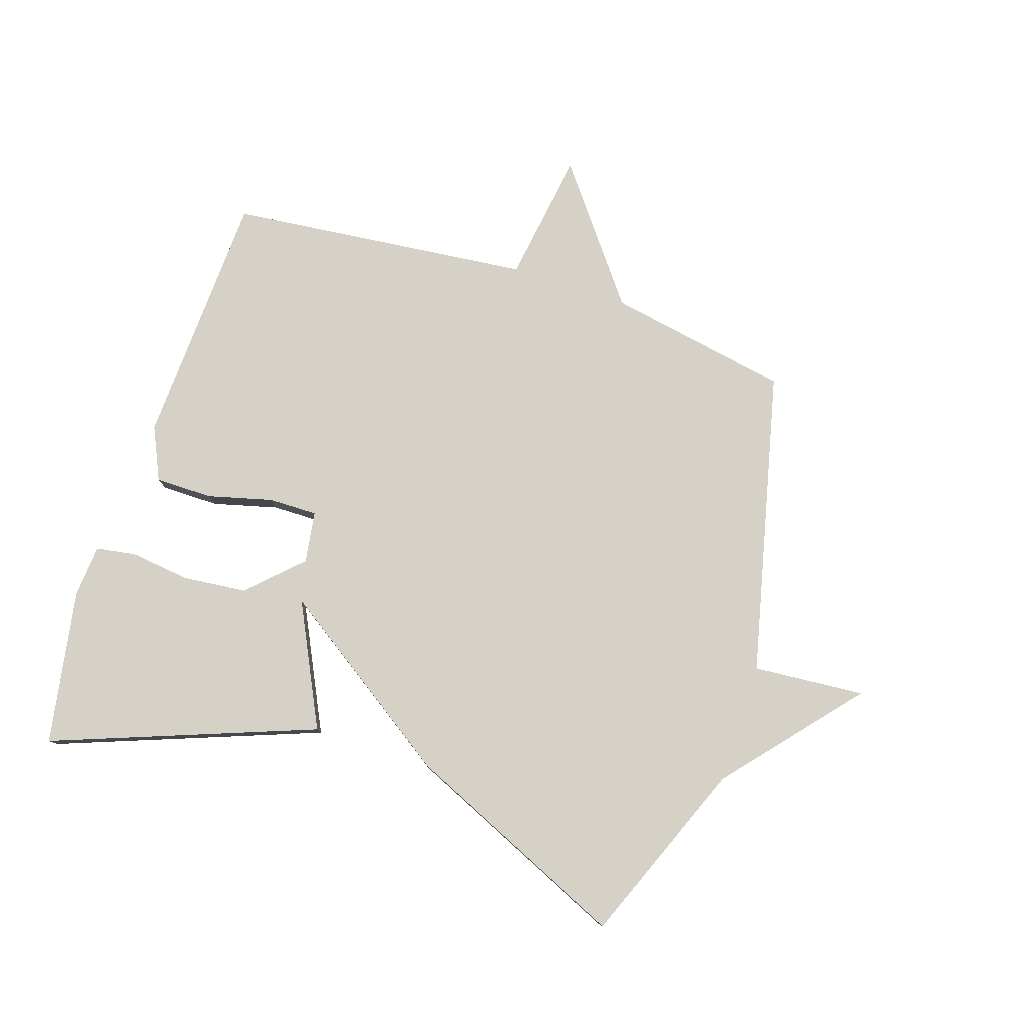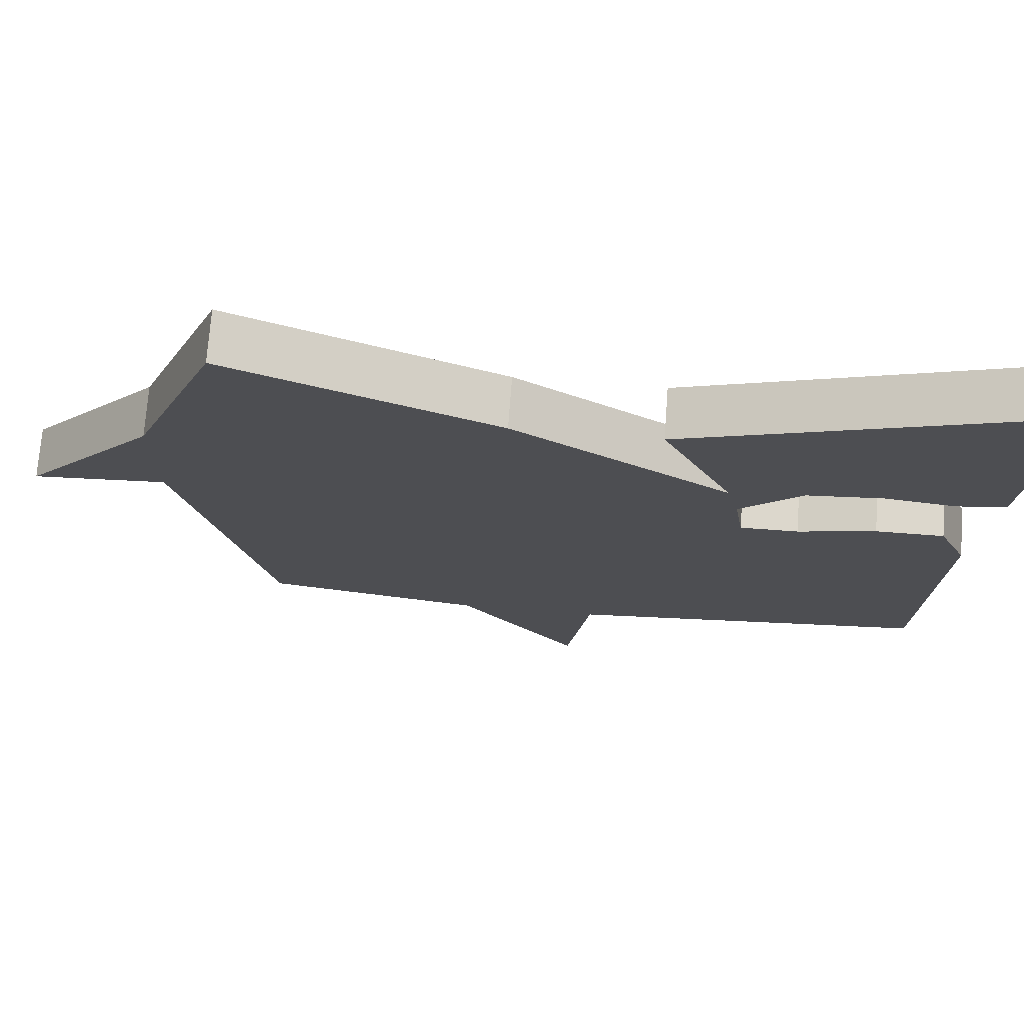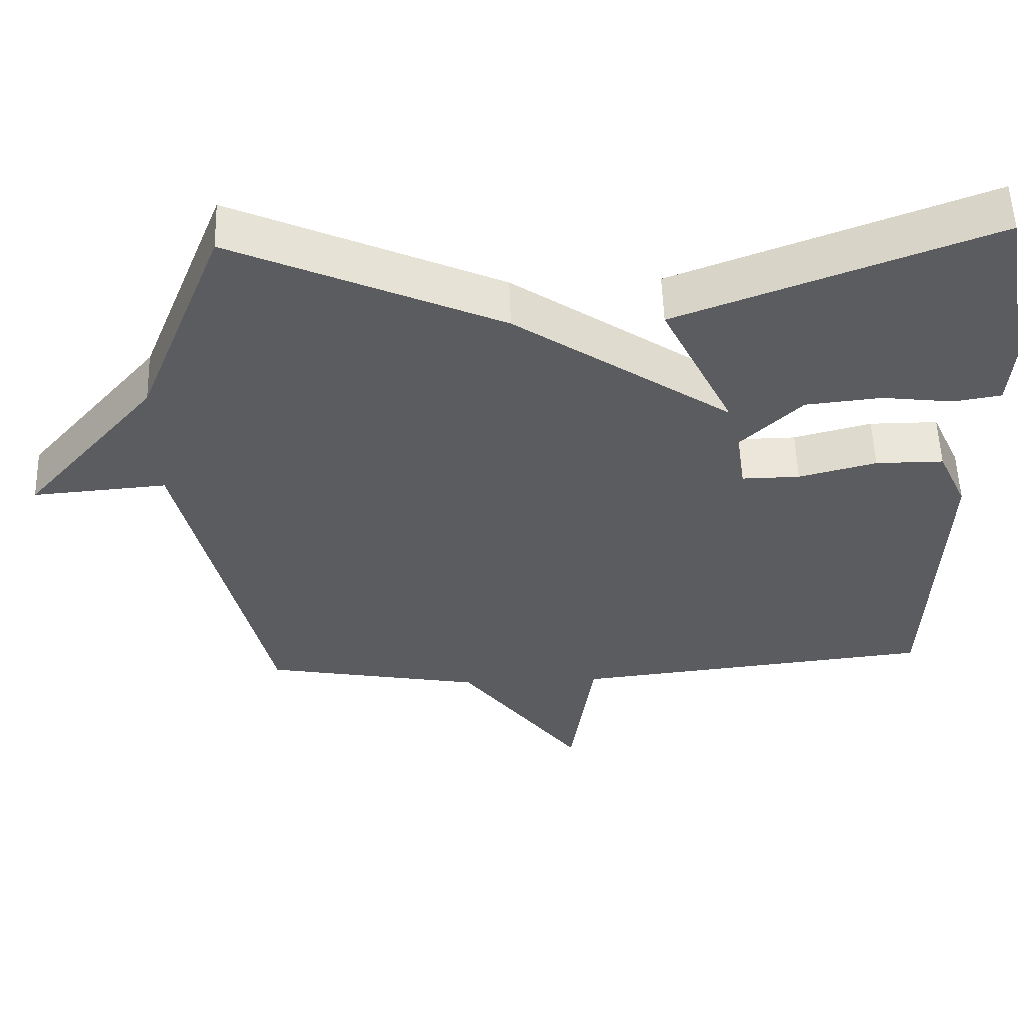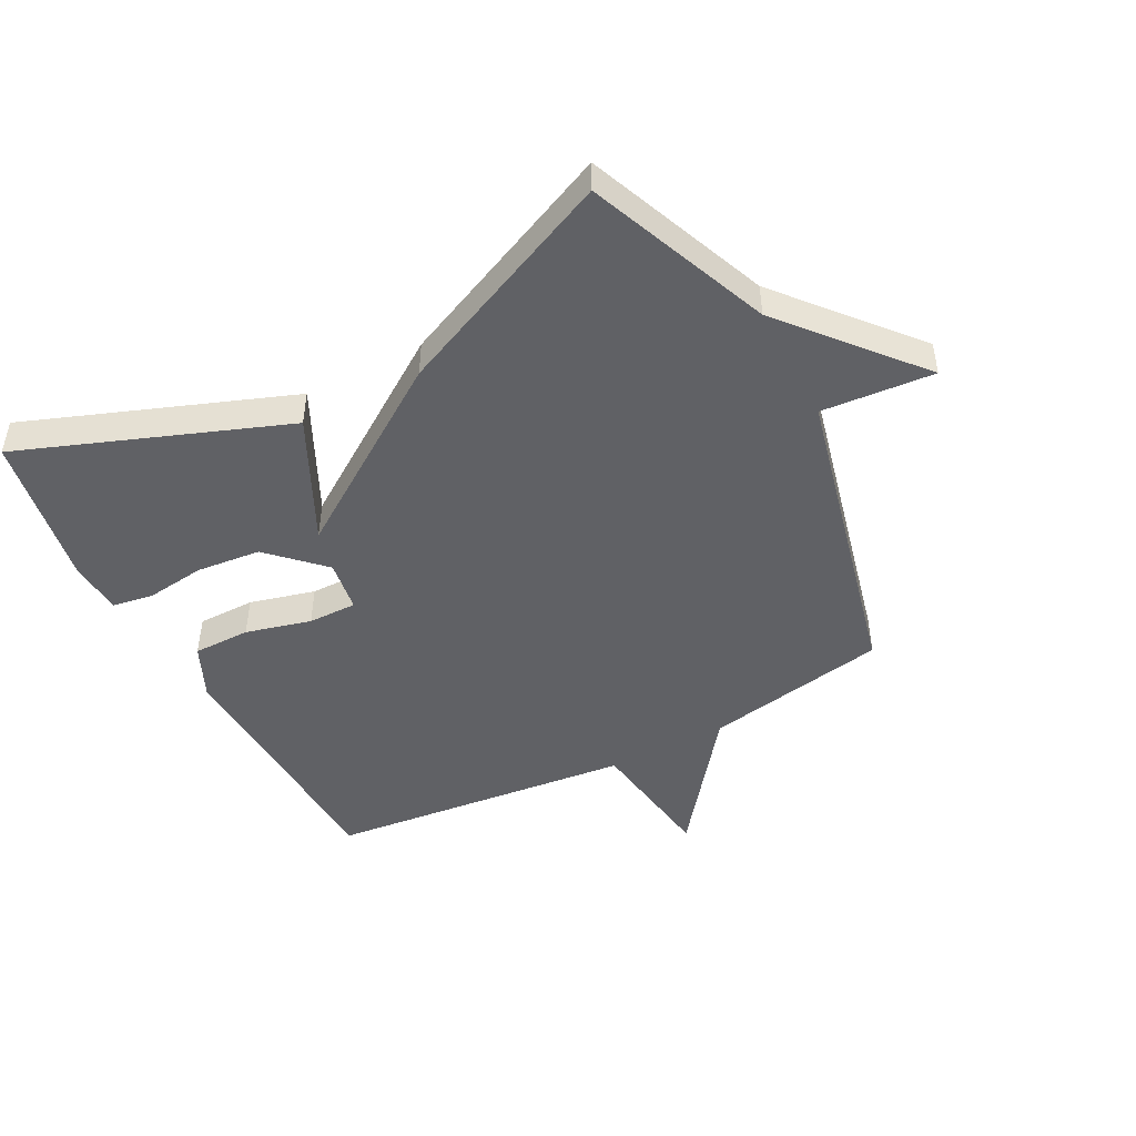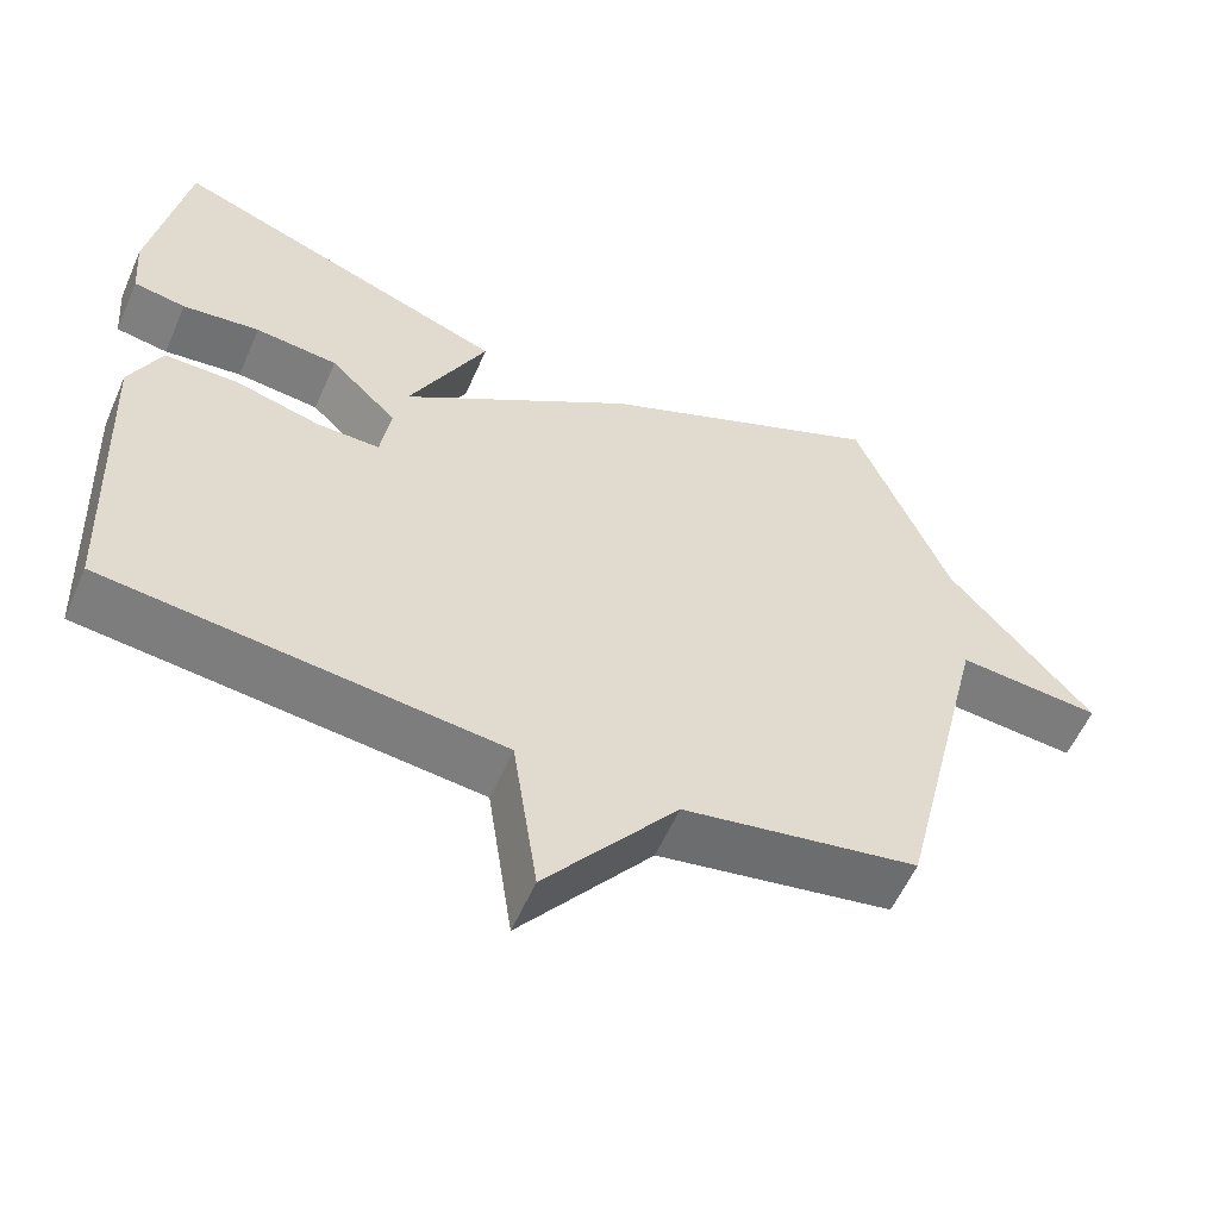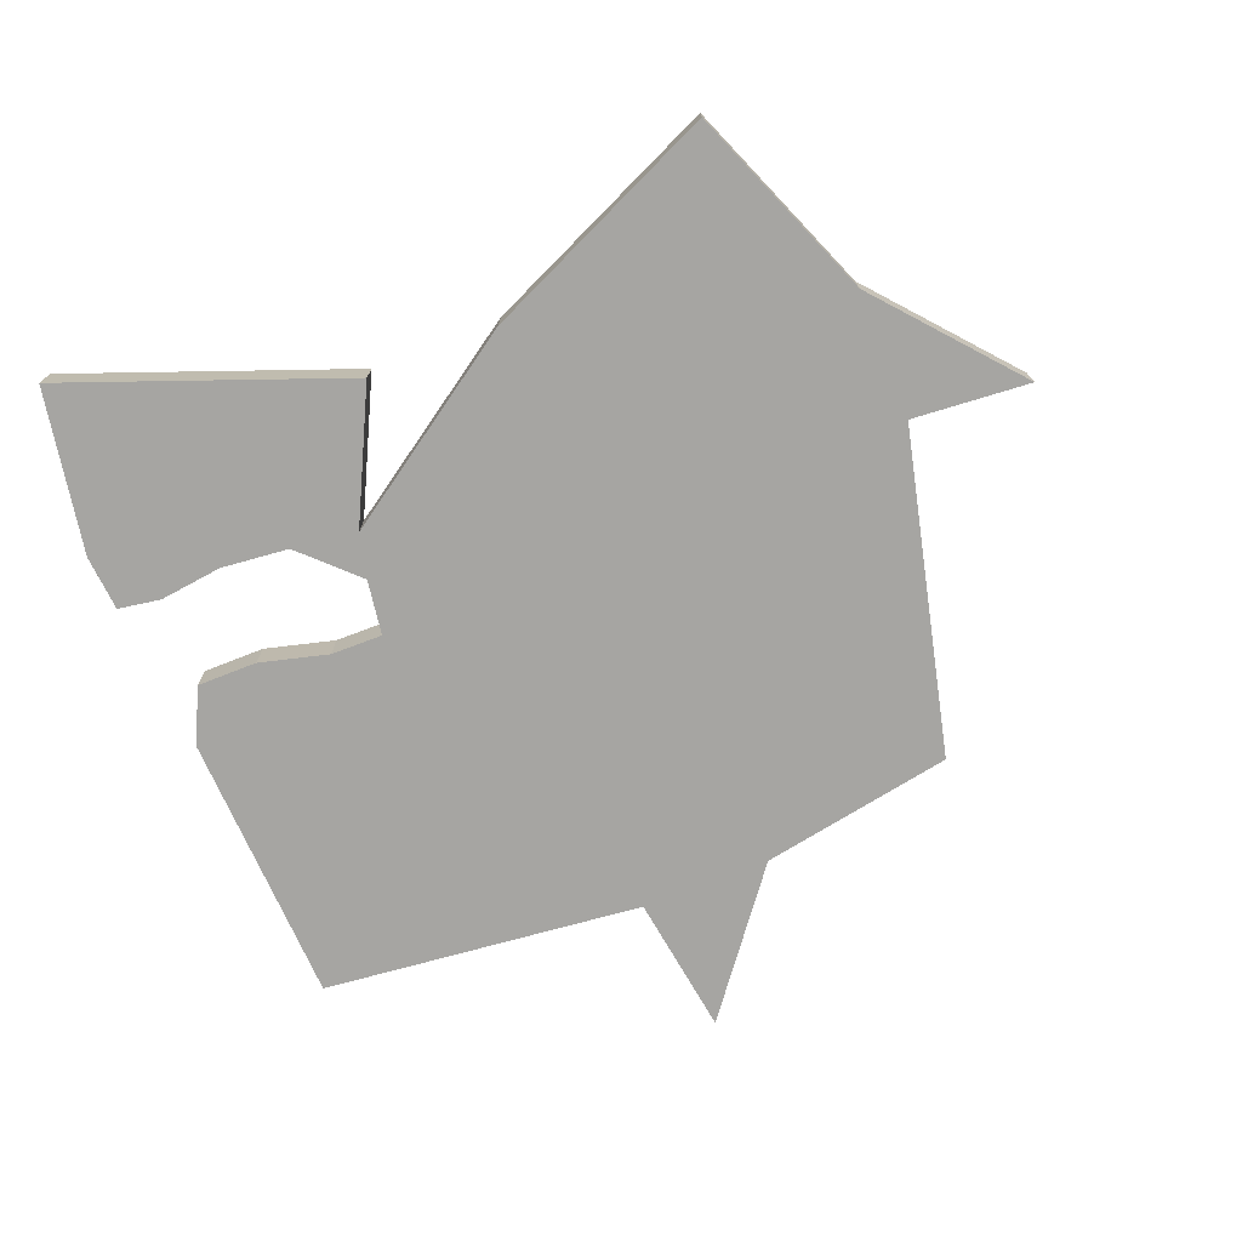
<metadata>
{"format":"obj","ext":"obj","renderer":"f3d","projection":"perspective","resolution":1024,"background":"white","views":[{"elev":79.2,"azim":18.2,"up":"+Y"},{"elev":72.8,"azim":-175.7,"up":"+Z"},{"elev":54.7,"azim":178.2,"up":"+Z"},{"elev":-47.2,"azim":27.7,"up":"+Y"},{"elev":-57.5,"azim":-23.6,"up":"+Z"},{"elev":-73.6,"azim":21.6,"up":"+Y"}]}
</metadata>
<code>
v -0.5 0.07 -0.5
v -0.518 0.07 -0.077
v -0.478 0.07 0.01
v -0.384 0.07 0.01
v -0.277 0.07 -0.018
v -0.197 0.07 -0.019
v -0.184 0.07 0.066
v -0.269 0.07 0.149
v -0.374 0.07 0.16
v -0.472 0.07 0.148
v -0.538 0.07 0.159
v -0.545 0.07 0.245
v -0.5 0.07 0.5
v -0.068 0.07 0.337
v -0.167 0.07 0.135
v 0.132 0.07 0.337
v 0.5 0.07 0.5
v 0.62 0.07 0.2
v 0.804 0.07 -0.015
v 0.62 0.07 0
v 0.5 0.07 -0.5
v 0.2 0.07 -0.554
v 0.032 0.07 -0.772
v 0 0.07 -0.554
v -0.5 0 -0.5
v -0.518 0 -0.077
v -0.478 0 0.01
v -0.384 0 0.01
v -0.277 0 -0.018
v -0.197 0 -0.019
v -0.184 0 0.066
v -0.269 0 0.149
v -0.374 0 0.16
v -0.472 0 0.148
v -0.538 0 0.159
v -0.545 0 0.245
v -0.5 0 0.5
v -0.068 0 0.337
v -0.167 0 0.135
v 0.132 0 0.337
v 0.5 0 0.5
v 0.62 0 0.2
v 0.804 0 -0.015
v 0.62 0 0
v 0.5 0 -0.5
v 0.2 0 -0.554
v 0.032 0 -0.772
v 0 0 -0.554
f 22 23 24
f 24 1 2
f 22 24 2
f 21 22 2
f 20 21 2
f 18 19 20
f 17 18 20
f 16 17 20
f 15 16 20
f 12 13 14 15
f 9 10 11 12
f 8 9 12
f 8 12 15
f 7 8 15 20
f 2 3 4 5
f 2 5 6
f 20 2 6
f 6 7 20
f 48 47 46
f 26 25 48
f 26 48 46
f 26 46 45
f 26 45 44
f 44 43 42
f 44 42 41
f 44 41 40
f 44 40 39
f 39 38 37 36
f 36 35 34 33
f 36 33 32
f 39 36 32
f 44 39 32 31
f 29 28 27 26
f 30 29 26
f 30 26 44
f 44 31 30
f 1 25 26 2
f 2 26 27 3
f 3 27 28 4
f 4 28 29 5
f 5 29 30 6
f 6 30 31 7
f 7 31 32 8
f 8 32 33 9
f 9 33 34 10
f 10 34 35 11
f 11 35 36 12
f 12 36 37 13
f 13 37 38 14
f 14 38 39 15
f 15 39 40 16
f 16 40 41 17
f 17 41 42 18
f 18 42 43 19
f 19 43 44 20
f 20 44 45 21
f 21 45 46 22
f 22 46 47 23
f 23 47 48 24
f 24 48 25 1

</code>
